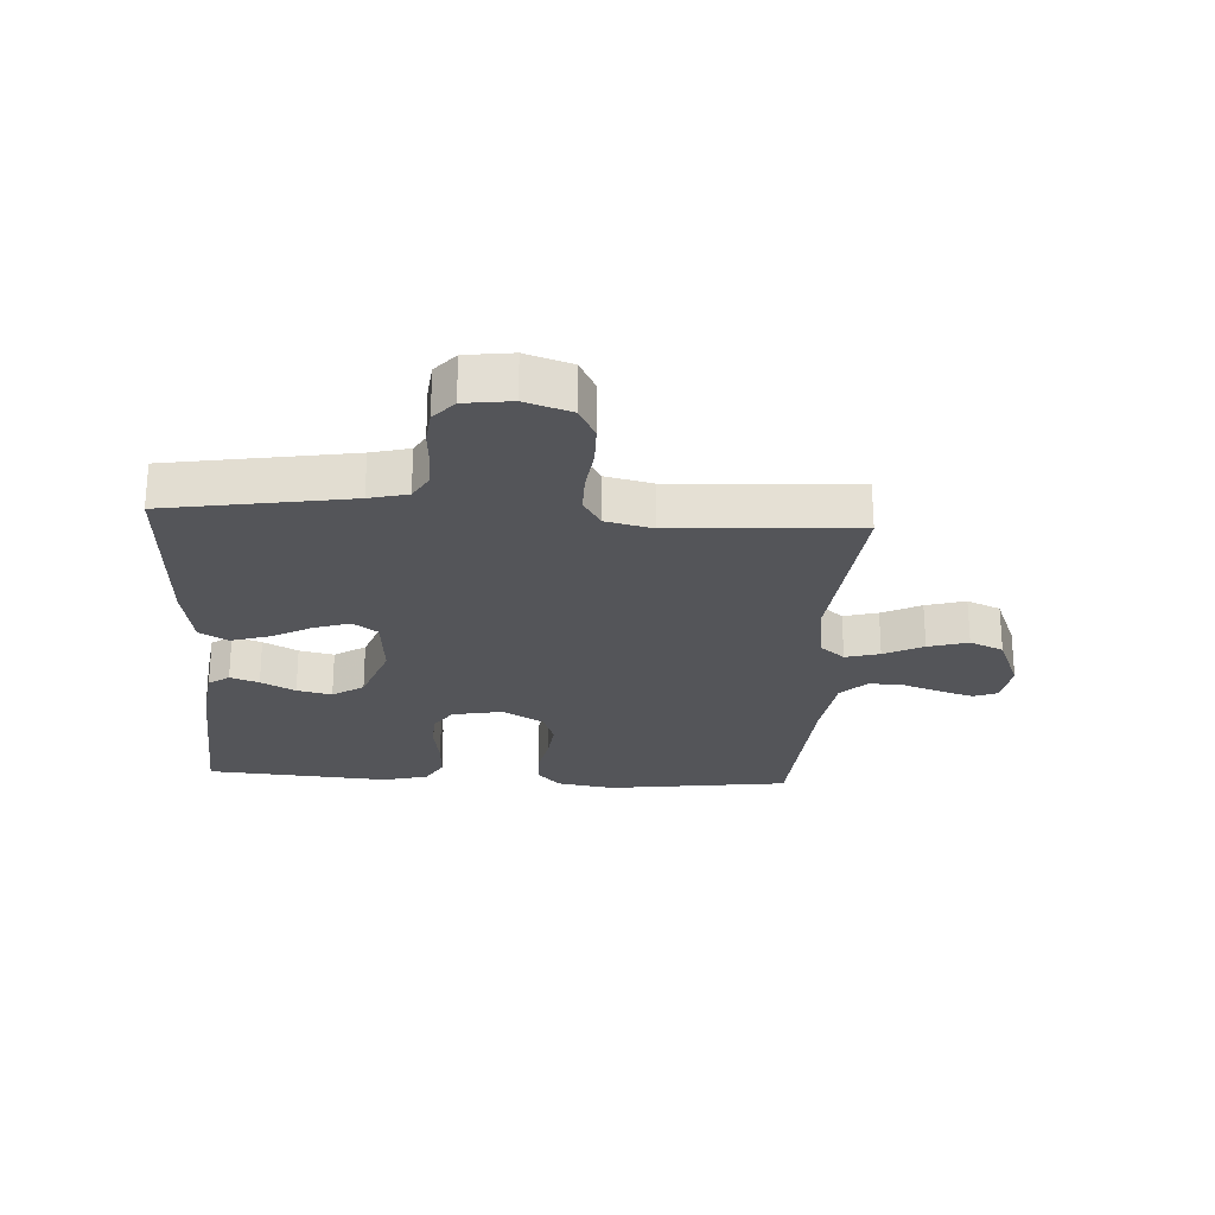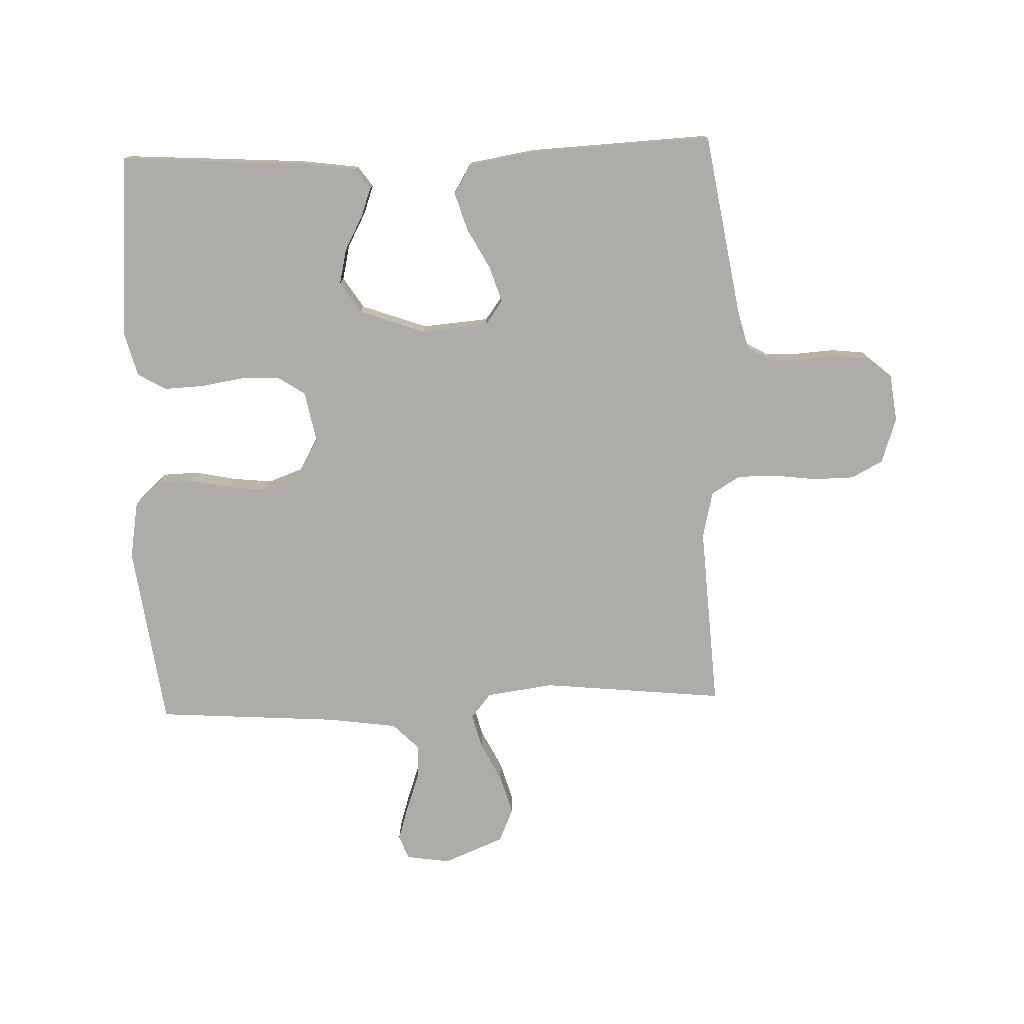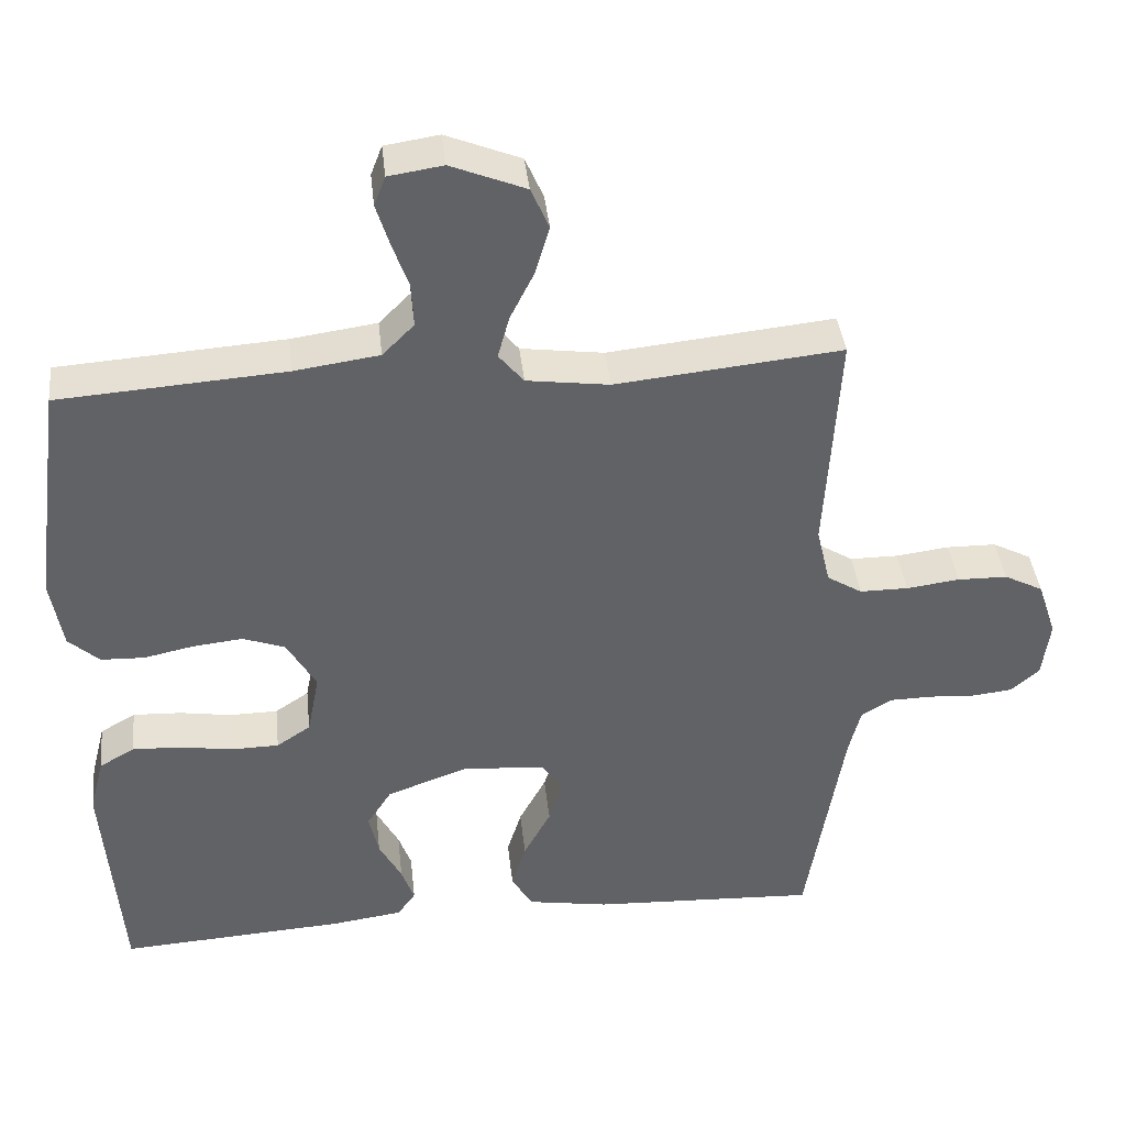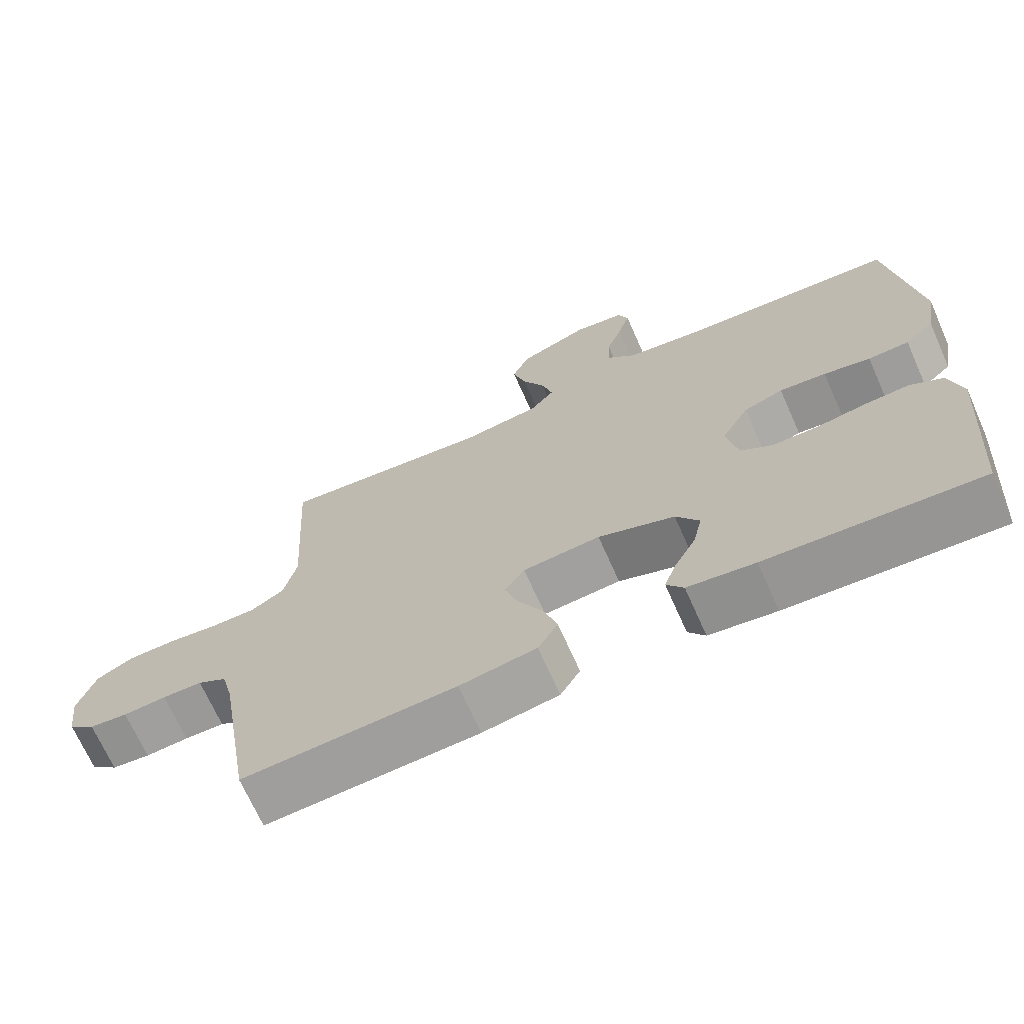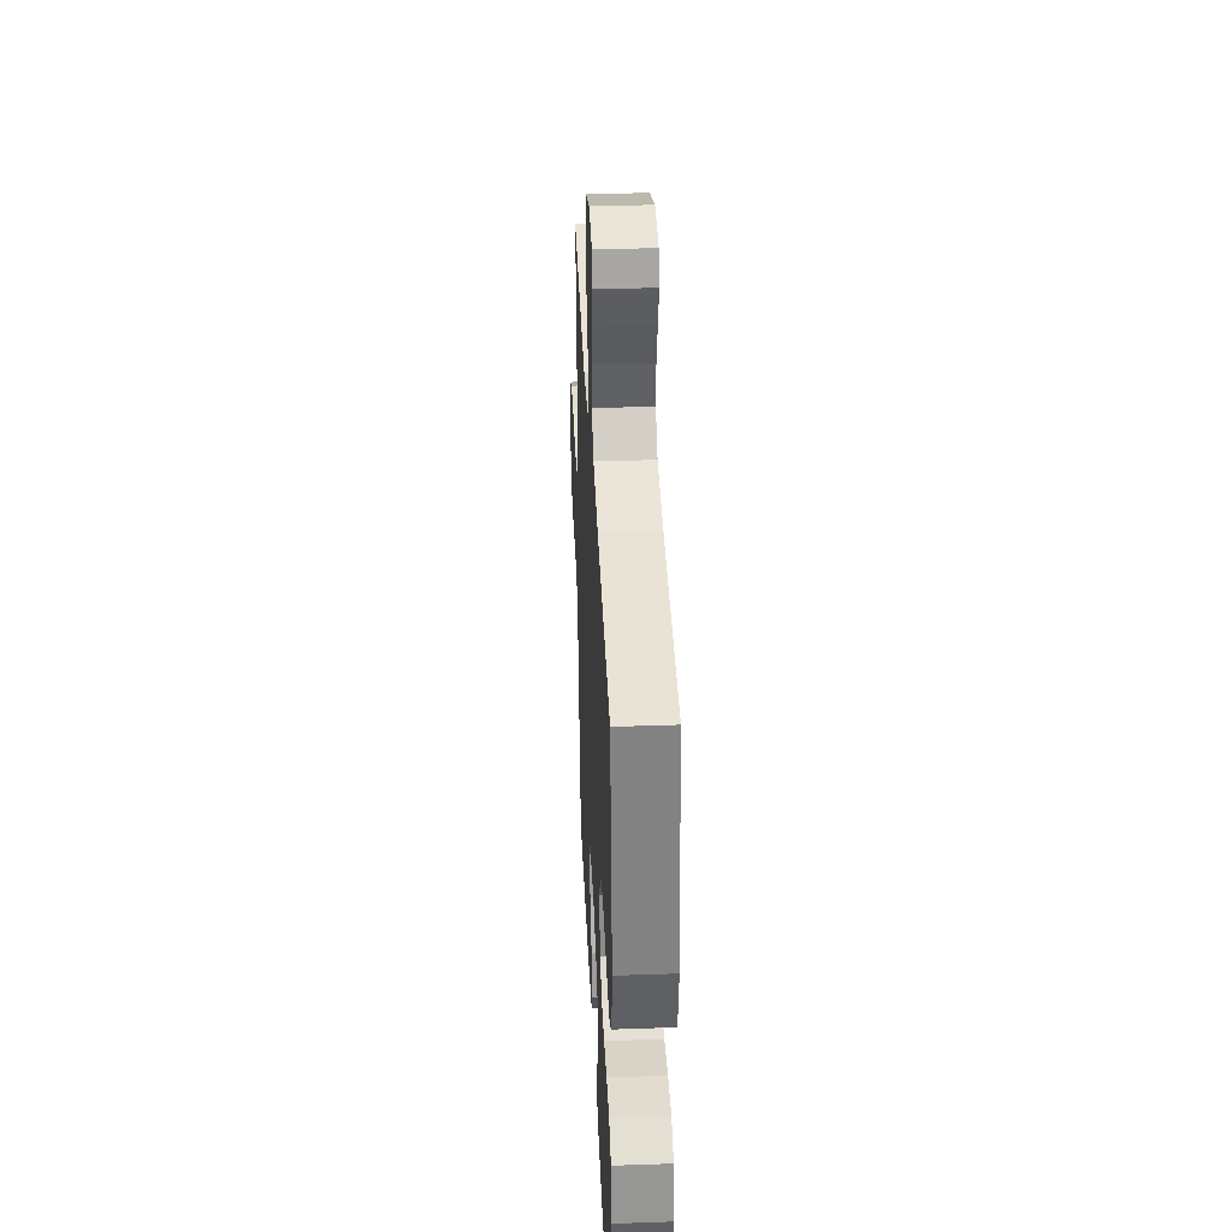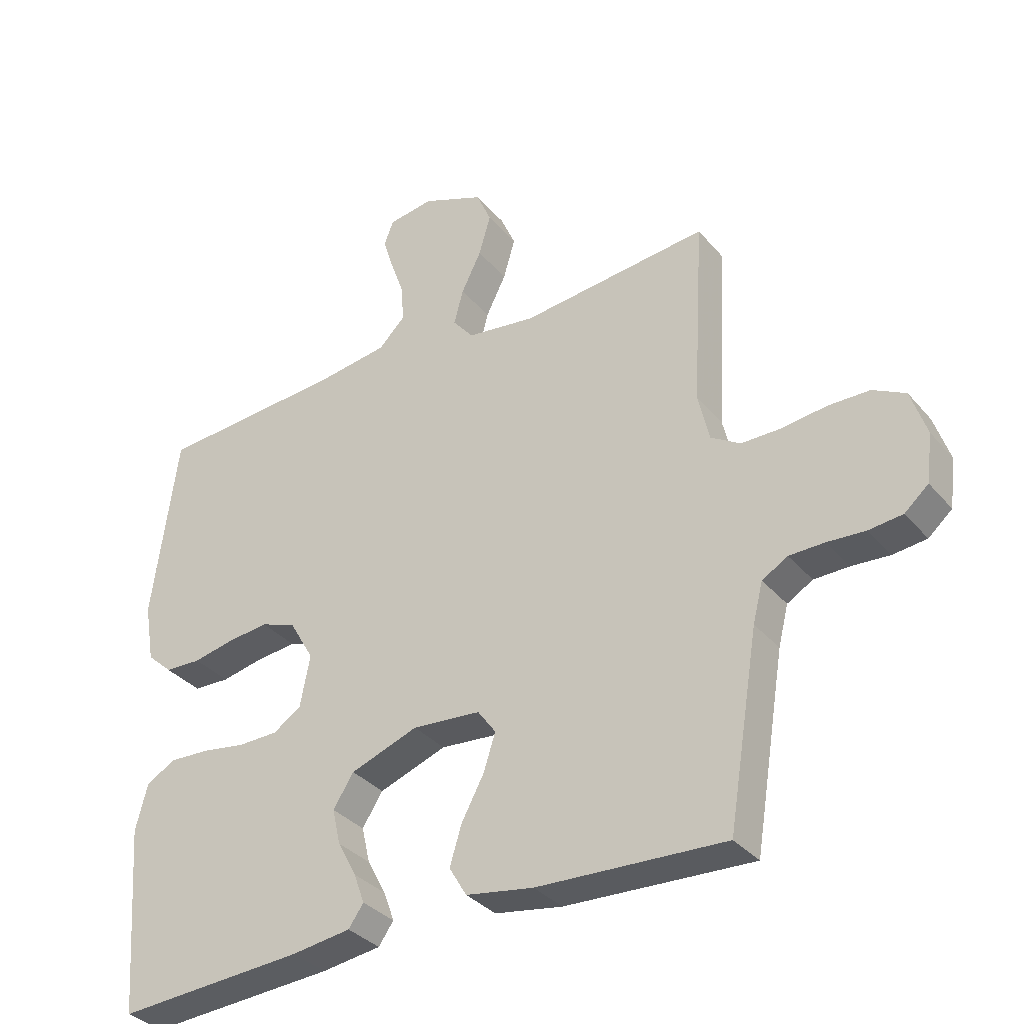
<metadata>
{"format":"obj","ext":"obj","renderer":"f3d","projection":"perspective","resolution":1024,"background":"white","views":[{"elev":-24.8,"azim":-93.4,"up":"+Y"},{"elev":-77.0,"azim":-178.0,"up":"+Y"},{"elev":39.8,"azim":173.8,"up":"+Z"},{"elev":-69.5,"azim":24.0,"up":"+Z"},{"elev":37.0,"azim":87.4,"up":"+Z"},{"elev":-34.1,"azim":-146.1,"up":"+Z"}]}
</metadata>
<code>
v 0.5 0.07 0.5
v 0.54 0.07 0.2
v 0.524 0.07 0.106
v 0.483 0.07 0.069
v 0.425 0.07 0.067
v 0.359 0.07 0.081
v 0.293 0.07 0.088
v 0.237 0.07 0.068
v 0.198 0.07 0
v 0.214 0.07 -0.082
v 0.259 0.07 -0.112
v 0.323 0.07 -0.113
v 0.392 0.07 -0.102
v 0.457 0.07 -0.099
v 0.504 0.07 -0.126
v 0.523 0.07 -0.2
v 0.5 0.07 -0.5
v 0.2 0.07 -0.481
v 0.105 0.07 -0.468
v 0.081 0.07 -0.434
v 0.098 0.07 -0.387
v 0.128 0.07 -0.331
v 0.141 0.07 -0.274
v 0.108 0.07 -0.223
v 0 0.07 -0.184
v -0.109 0.07 -0.193
v -0.138 0.07 -0.233
v -0.119 0.07 -0.292
v -0.083 0.07 -0.359
v -0.064 0.07 -0.421
v -0.092 0.07 -0.468
v -0.2 0.07 -0.486
v -0.5 0.07 -0.5
v -0.549 0.07 -0.2
v -0.565 0.07 -0.137
v -0.606 0.07 -0.113
v -0.662 0.07 -0.112
v -0.723 0.07 -0.116
v -0.777 0.07 -0.11
v -0.815 0.07 -0.077
v -0.825 0.07 0
v -0.8 0.07 0.075
v -0.748 0.07 0.102
v -0.682 0.07 0.103
v -0.611 0.07 0.094
v -0.547 0.07 0.094
v -0.5 0.07 0.123
v -0.482 0.07 0.2
v -0.5 0.07 0.5
v -0.2 0.07 0.469
v -0.09 0.07 0.484
v -0.057 0.07 0.524
v -0.072 0.07 0.58
v -0.104 0.07 0.644
v -0.123 0.07 0.709
v -0.099 0.07 0.764
v 0 0.07 0.804
v 0.072 0.07 0.793
v 0.087 0.07 0.754
v 0.07 0.07 0.699
v 0.048 0.07 0.637
v 0.045 0.07 0.579
v 0.087 0.07 0.537
v 0.2 0.07 0.521
v 0.5 0 0.5
v 0.54 0 0.2
v 0.524 0 0.106
v 0.483 0 0.069
v 0.425 0 0.067
v 0.359 0 0.081
v 0.293 0 0.088
v 0.237 0 0.068
v 0.198 0 0
v 0.214 0 -0.082
v 0.259 0 -0.112
v 0.323 0 -0.113
v 0.392 0 -0.102
v 0.457 0 -0.099
v 0.504 0 -0.126
v 0.523 0 -0.2
v 0.5 0 -0.5
v 0.2 0 -0.481
v 0.105 0 -0.468
v 0.081 0 -0.434
v 0.098 0 -0.387
v 0.128 0 -0.331
v 0.141 0 -0.274
v 0.108 0 -0.223
v 0 0 -0.184
v -0.109 0 -0.193
v -0.138 0 -0.233
v -0.119 0 -0.292
v -0.083 0 -0.359
v -0.064 0 -0.421
v -0.092 0 -0.468
v -0.2 0 -0.486
v -0.5 0 -0.5
v -0.549 0 -0.2
v -0.565 0 -0.137
v -0.606 0 -0.113
v -0.662 0 -0.112
v -0.723 0 -0.116
v -0.777 0 -0.11
v -0.815 0 -0.077
v -0.825 0 0
v -0.8 0 0.075
v -0.748 0 0.102
v -0.682 0 0.103
v -0.611 0 0.094
v -0.547 0 0.094
v -0.5 0 0.123
v -0.482 0 0.2
v -0.5 0 0.5
v -0.2 0 0.469
v -0.09 0 0.484
v -0.057 0 0.524
v -0.072 0 0.58
v -0.104 0 0.644
v -0.123 0 0.709
v -0.099 0 0.764
v 0 0 0.804
v 0.072 0 0.793
v 0.087 0 0.754
v 0.07 0 0.699
v 0.048 0 0.637
v 0.045 0 0.579
v 0.087 0 0.537
v 0.2 0 0.521
f 59 60 61
f 58 59 61
f 57 58 61
f 56 57 61
f 55 56 61
f 54 55 61
f 53 54 61
f 52 53 61 62
f 51 52 62 63
f 48 49 50
f 47 48 50 51
f 43 44 45
f 42 43 45
f 41 42 45
f 40 41 45
f 39 40 45
f 38 39 45
f 37 38 45
f 36 37 45 46
f 35 36 46 47
f 32 33 34
f 31 32 34
f 30 31 34
f 29 30 34
f 28 29 34
f 34 35 47
f 28 34 47
f 27 28 47
f 20 21 22
f 19 20 22
f 18 19 22
f 17 18 22
f 16 17 22
f 15 16 22
f 14 15 22
f 13 14 22
f 12 13 22
f 11 12 22 23
f 10 11 23 24
f 4 5 6
f 3 4 6
f 2 3 6
f 1 2 6
f 64 1 6
f 64 6 7
f 51 63 64
f 47 51 64
f 27 47 64
f 26 27 64
f 25 26 64
f 9 10 24 25
f 8 9 25 64
f 7 8 64
f 125 124 123
f 125 123 122
f 125 122 121
f 125 121 120
f 125 120 119
f 125 119 118
f 125 118 117
f 126 125 117 116
f 127 126 116 115
f 114 113 112
f 115 114 112 111
f 109 108 107
f 109 107 106
f 109 106 105
f 109 105 104
f 109 104 103
f 109 103 102
f 109 102 101
f 110 109 101 100
f 111 110 100 99
f 98 97 96
f 98 96 95
f 98 95 94
f 98 94 93
f 98 93 92
f 111 99 98
f 111 98 92
f 111 92 91
f 86 85 84
f 86 84 83
f 86 83 82
f 86 82 81
f 86 81 80
f 86 80 79
f 86 79 78
f 86 78 77
f 86 77 76
f 87 86 76 75
f 88 87 75 74
f 70 69 68
f 70 68 67
f 70 67 66
f 70 66 65
f 70 65 128
f 71 70 128
f 128 127 115
f 128 115 111
f 128 111 91
f 128 91 90
f 128 90 89
f 89 88 74 73
f 128 89 73 72
f 128 72 71
f 1 65 66 2
f 2 66 67 3
f 3 67 68 4
f 4 68 69 5
f 5 69 70 6
f 6 70 71 7
f 7 71 72 8
f 8 72 73 9
f 9 73 74 10
f 10 74 75 11
f 11 75 76 12
f 12 76 77 13
f 13 77 78 14
f 14 78 79 15
f 15 79 80 16
f 16 80 81 17
f 17 81 82 18
f 18 82 83 19
f 19 83 84 20
f 20 84 85 21
f 21 85 86 22
f 22 86 87 23
f 23 87 88 24
f 24 88 89 25
f 25 89 90 26
f 26 90 91 27
f 27 91 92 28
f 28 92 93 29
f 29 93 94 30
f 30 94 95 31
f 31 95 96 32
f 32 96 97 33
f 33 97 98 34
f 34 98 99 35
f 35 99 100 36
f 36 100 101 37
f 37 101 102 38
f 38 102 103 39
f 39 103 104 40
f 40 104 105 41
f 41 105 106 42
f 42 106 107 43
f 43 107 108 44
f 44 108 109 45
f 45 109 110 46
f 46 110 111 47
f 47 111 112 48
f 48 112 113 49
f 49 113 114 50
f 50 114 115 51
f 51 115 116 52
f 52 116 117 53
f 53 117 118 54
f 54 118 119 55
f 55 119 120 56
f 56 120 121 57
f 57 121 122 58
f 58 122 123 59
f 59 123 124 60
f 60 124 125 61
f 61 125 126 62
f 62 126 127 63
f 63 127 128 64
f 64 128 65 1

</code>
